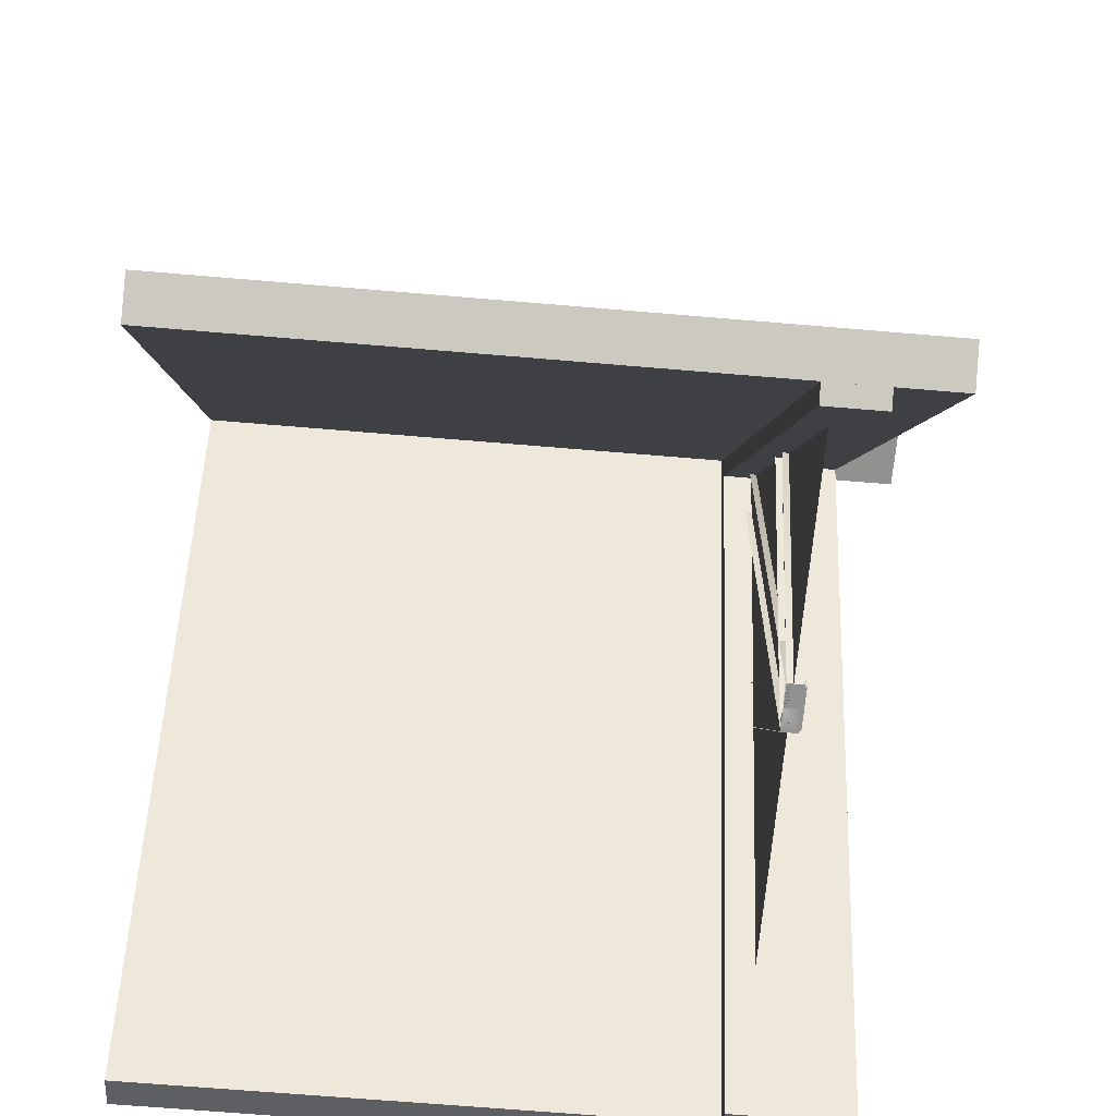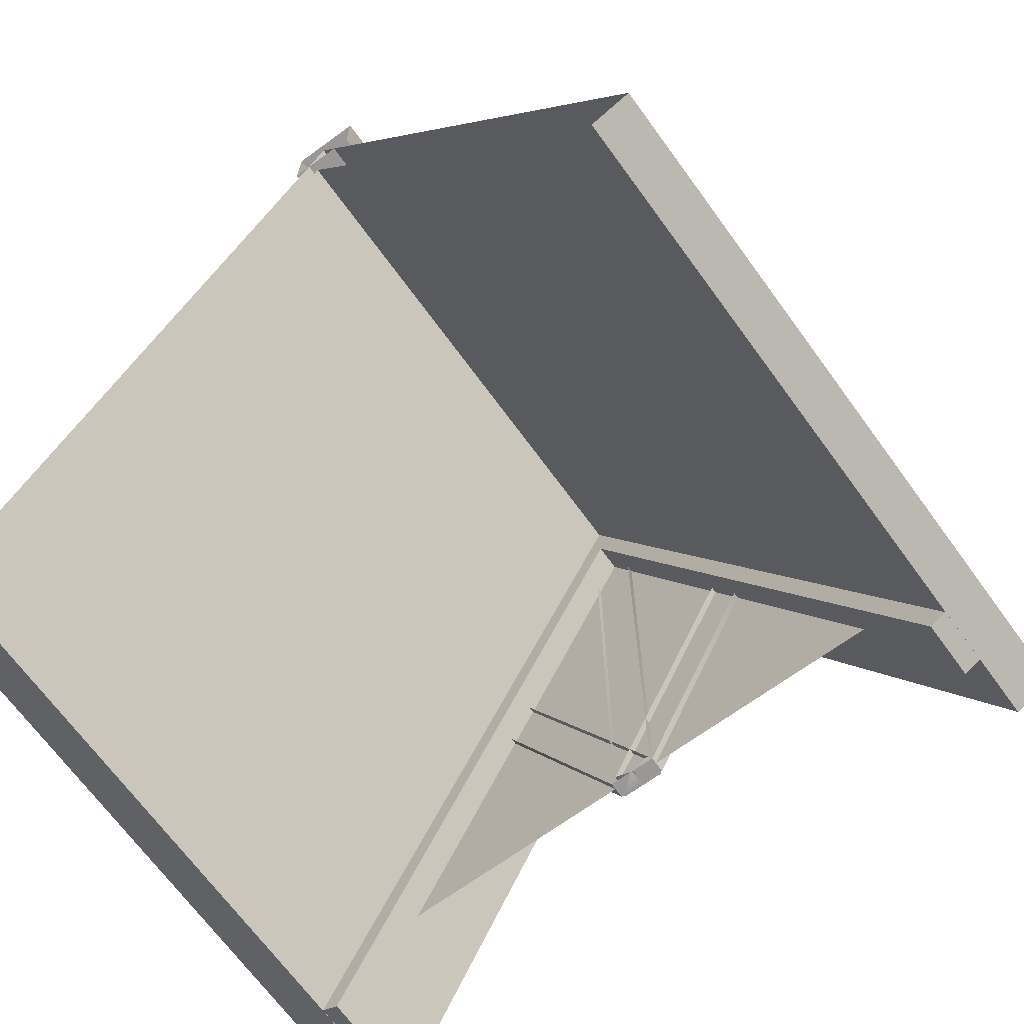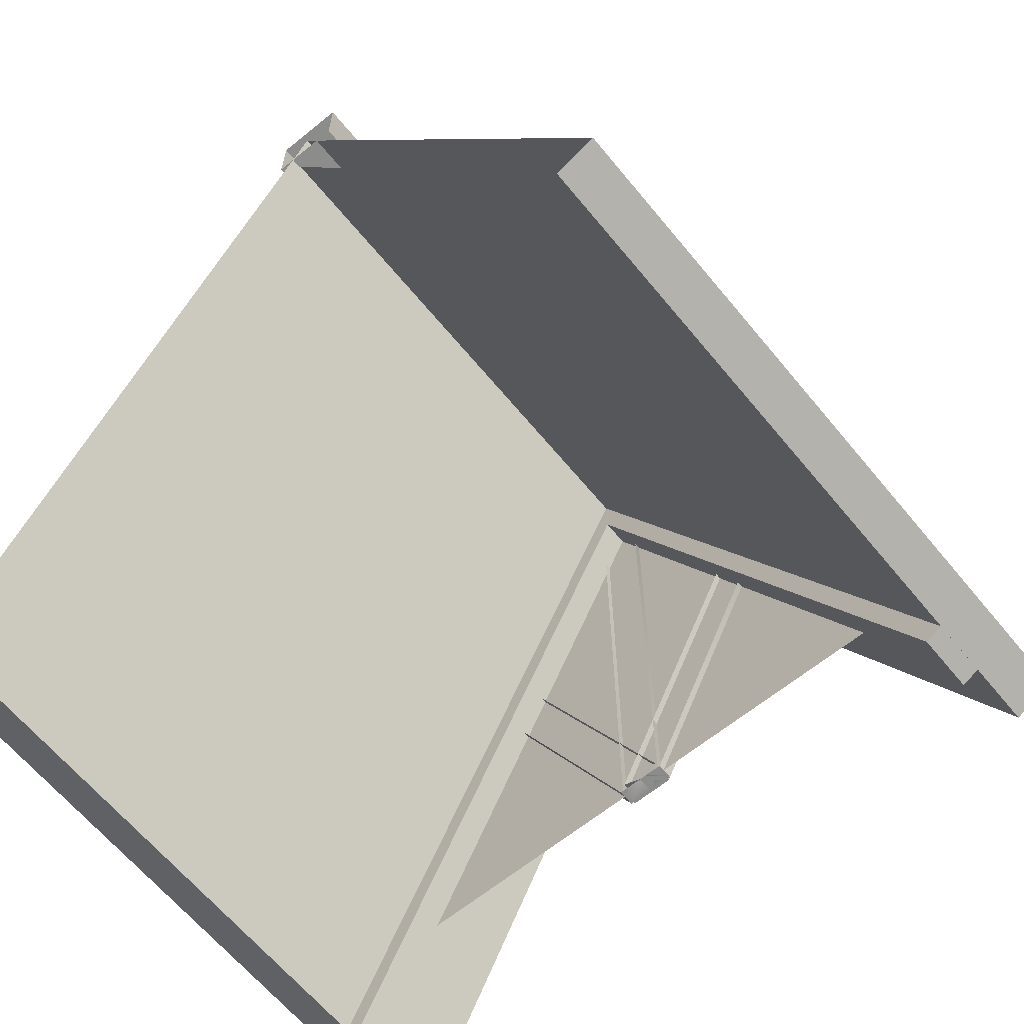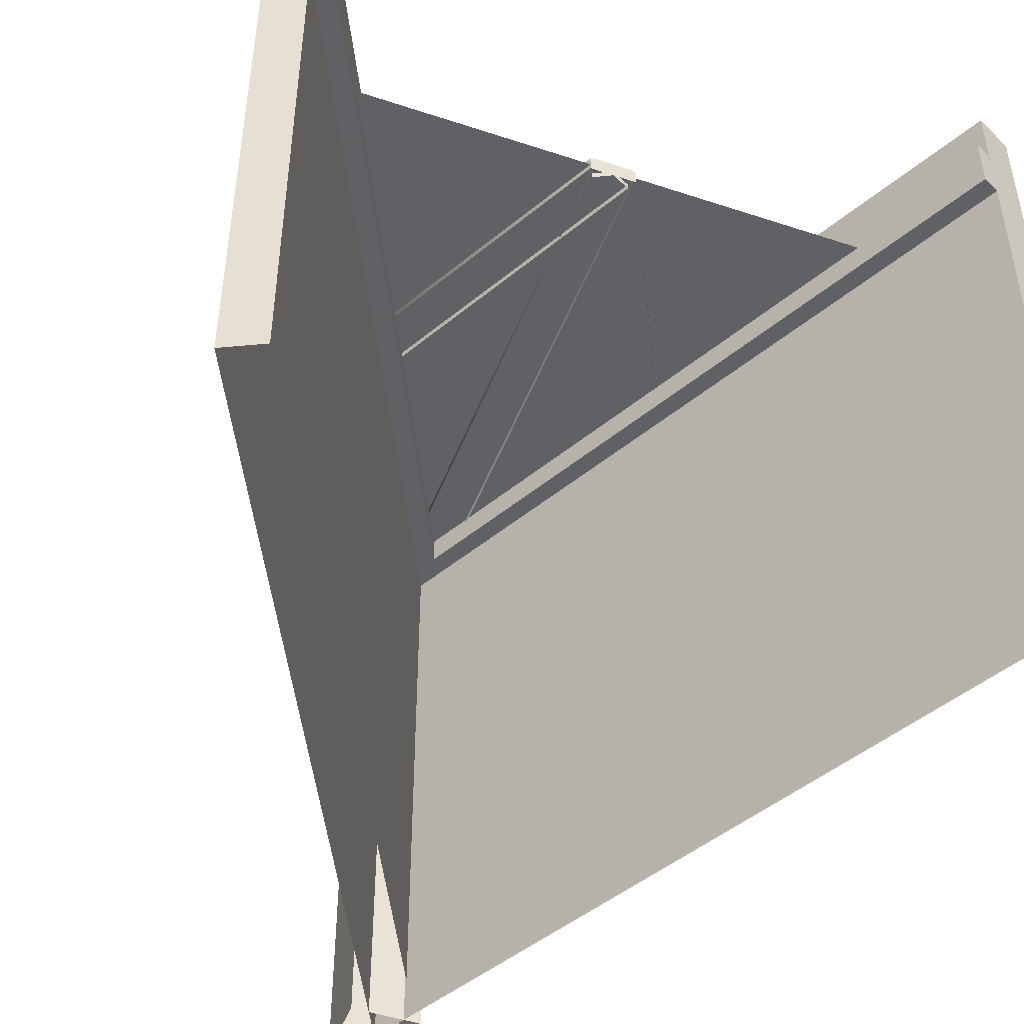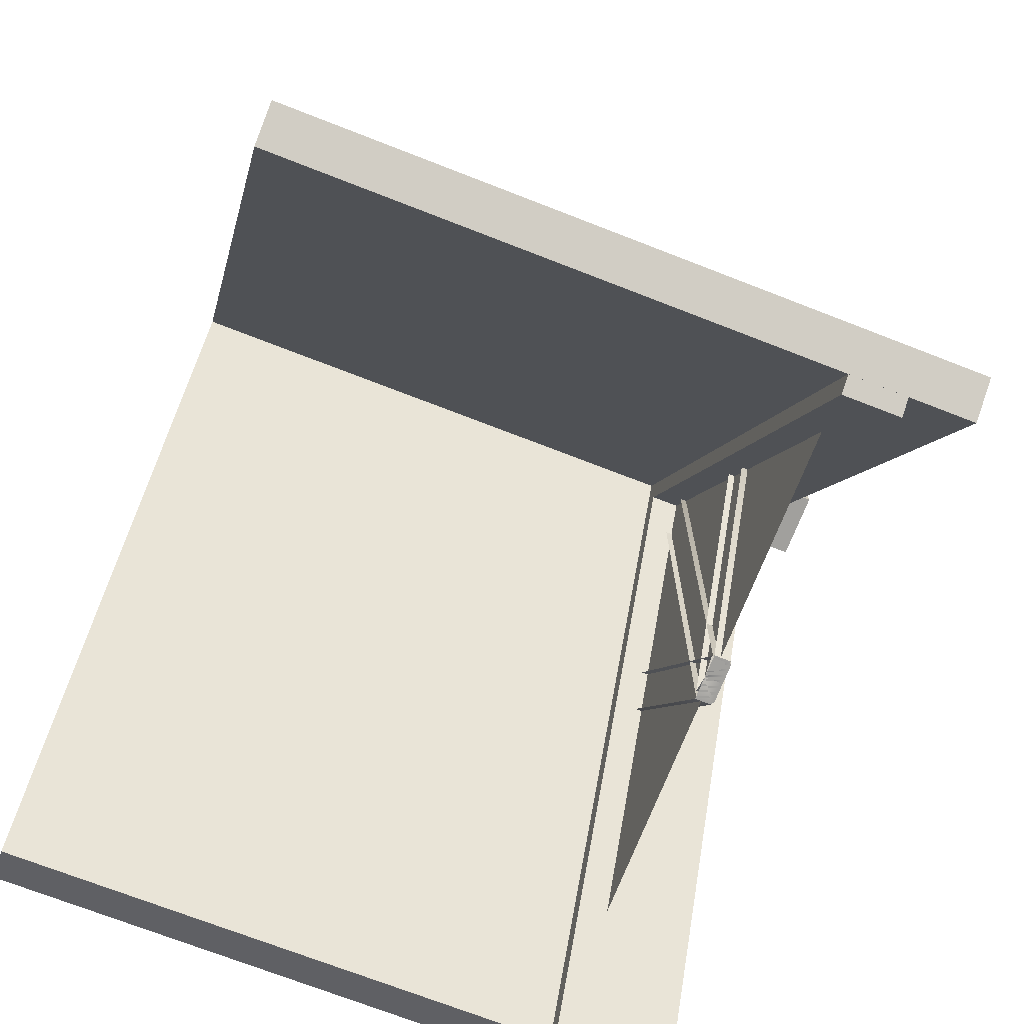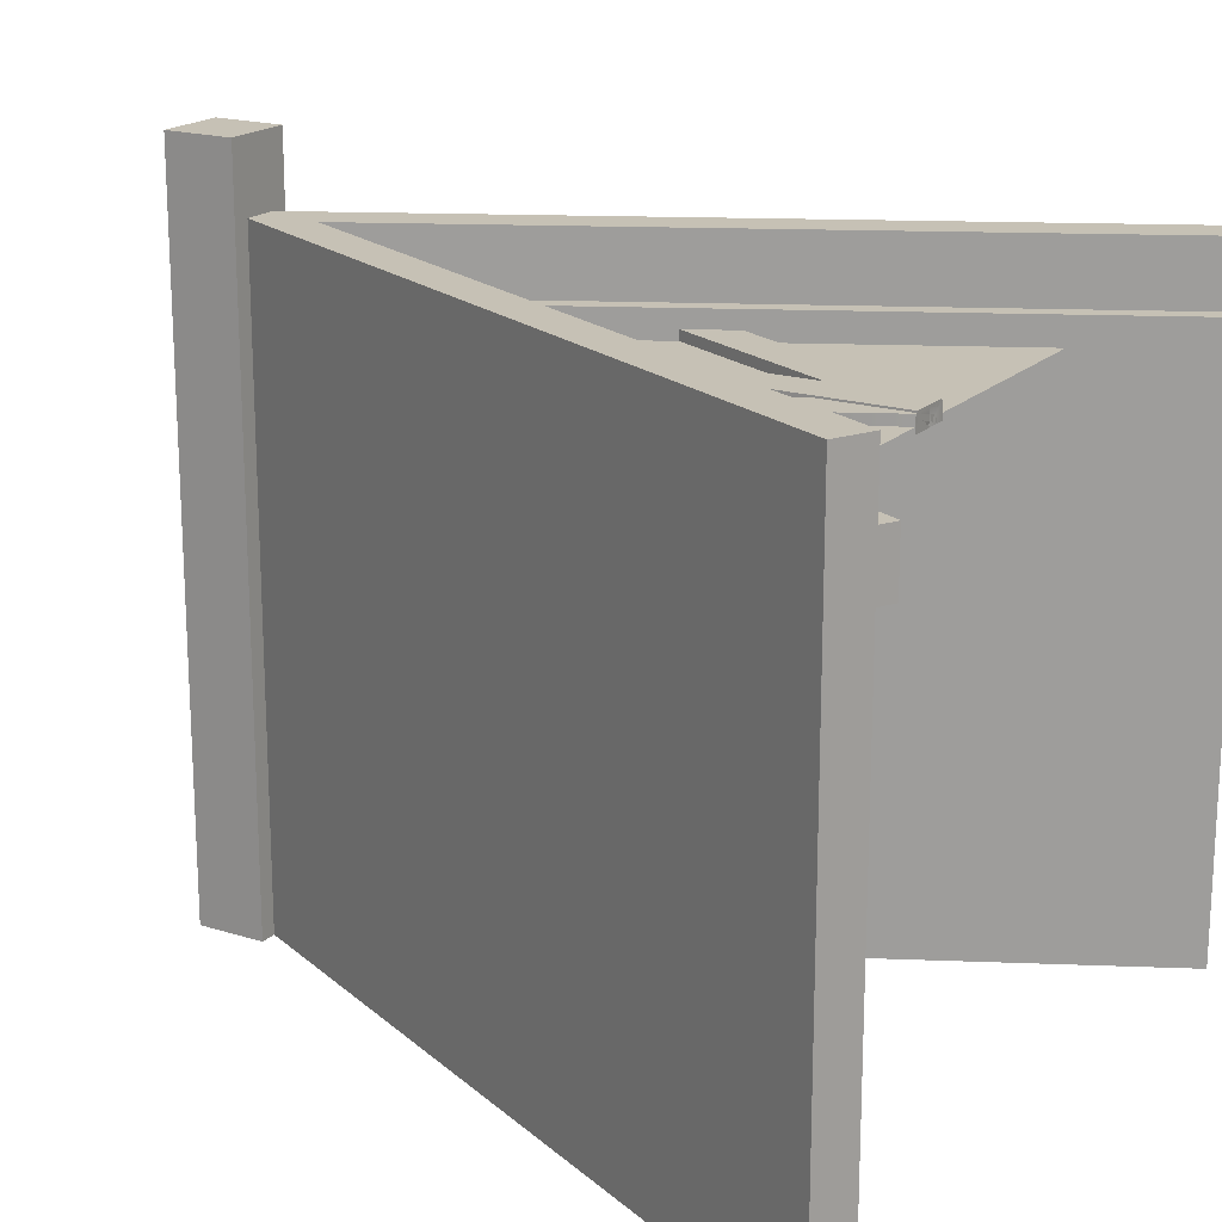
<metadata>
{"format":"obj","ext":"obj","renderer":"f3d","projection":"perspective","resolution":1024,"background":"white","views":[{"elev":-66.0,"azim":-94.9,"up":"+Y"},{"elev":-68.7,"azim":-143.9,"up":"+Y"},{"elev":-64.1,"azim":-140.6,"up":"+Y"},{"elev":-47.7,"azim":-20.5,"up":"+Z"},{"elev":-71.6,"azim":-111.3,"up":"+Y"},{"elev":18.7,"azim":-59.2,"up":"+Z"}]}
</metadata>
<code>
g
v 0.25 4.421 3.15
v -0.25 4.421 3.15
v 0.25 4.921 3.15
v -0.25 4.921 3.15
v -0.15 1.378e-08 2.085
v -0.15 3.7 2.085
v -1.041e-17 4 2.085
v 0.15 3.7 2.085
v 0.15 1.378e-08 2.085
v -1.041e-17 1.49e-08 2.085
v 0.9161 2.168 2.072
v 1.084 1.832 2.072
v 0.1677 1.365e-08 2.072
v -8.817e-18 1.49e-08 2.072
v -0.1342 0.06708 2.072
v -0.9161 2.168 2.072
v -1.084 1.832 2.072
v -0.1677 1.365e-08 2.072
v 0.1342 0.06708 2.072
v -0.15 3.7 1.955
v -0.15 1.378e-08 1.955
v 0.15 3.7 1.955
v 0.15 1.378e-08 1.955
v 5.511e-18 4 1.955
v 5.511e-18 1.49e-08 1.955
v 0.9161 2.168 1.955
v -0.1342 0.06708 1.955
v 0.1677 1.365e-08 1.955
v 1.084 1.832 1.955
v -1.291e-08 1.49e-08 1.955
v -0.9161 2.168 1.955
v 0.1342 0.06708 1.955
v -0.1677 1.365e-08 1.955
v -1.084 1.832 1.955
v -1.291e-08 1.49e-08 1.955
v -2 -0.3 1.8
v 0 3.7 1.8
v 2 -0.3 1.8
v -2 -0.3 2.2
v 0 3.7 2.2
v 2 -0.3 2.2
v -2.358 -0.1211 1.8
v 0 4.594 1.8
v 0 4.594 2.2
v -2.358 -0.1211 2.2
v 2.358 -0.1211 1.8
v 2.358 -0.1211 2.2
v 2.326 -0.9529 1.8
v 2.326 -0.9529 2.2
v 2.684 -0.774 2.2
v 2.684 -0.774 1.8
v -2.326 -0.9529 2.2
v -2.326 -0.9529 1.8
v -2.684 -0.774 1.8
v -2.684 -0.774 2.2
v -2 0 2.65
v 0 4 2.65
v 2 0 2.65
v 0 4.671 2.65
v -2.268 0.1342 2.65
v 2.268 0.1342 2.65
v 2.447 -0.8944 2.65
v 2.716 -0.7603 2.65
v -2.447 -0.8944 2.65
v -2.716 -0.7603 2.65
v 2 0 2
v 0 4 2
v -2 0 2
v 0 1.49e-08 2
v 0.25 4.421 -2
v 0.25 4.921 -2
v -0.25 4.421 -2
v -0.25 4.921 -2
v -2 0 -2
v 0 4 -2
v 2 0 -2
v -2.268 0.1342 -2
v 0 4.671 -2
v 2.268 0.1342 -2
v 2.447 -0.8944 -2
v 2.716 -0.7603 -2
v -2.447 -0.8944 -2
v -2.716 -0.7603 -2
g woodBits
f 1 70 71 3
f 2 1 3 4
f 1 2 72 70
f 7 10 9 8
f 8 9 23 22
f 7 24 20 6
f 24 7 8 22
f 13 15 14
f 11 26 27 15
f 13 28 29 12
f 14 15 27 30
f 14 17 18
f 16 19 32 31
f 18 17 34 33
f 14 35 32 19
f 17 16 31 34
f 35 14 18 33
f 16 17 14 19
f 11 15 13 12
f 5 10 7 6
f 20 21 5 6
f 25 10 5 21
f 25 23 9 10
f 12 29 26 11
f 30 28 13 14
f 36 37 40 39
f 37 38 41 40
f 42 45 44 43
f 43 44 47 46
f 36 42 43 37
f 37 43 46 38
f 41 47 44 40
f 40 44 45 39
f 48 51 50 49
f 52 55 54 53
f 38 48 49 41
f 41 49 50 47
f 47 50 51 46
f 46 51 48 38
f 39 52 53 36
f 36 53 54 42
f 42 54 55 45
f 45 55 52 39
f 72 2 4 73
f 71 73 4 3
g roofBits
f 78 59 61 79
f 58 61 59 57
f 57 59 60 56
f 64 65 83 82
f 58 62 63 61
f 61 63 81 79
f 56 64 82 74
f 60 65 64 56
f 74 75 57 56
f 75 76 58 57
f 77 60 59 78
f 80 81 63 62
f 76 80 62 58
f 77 83 65 60
g wallBits
f 69 67 68
f 66 67 69

</code>
